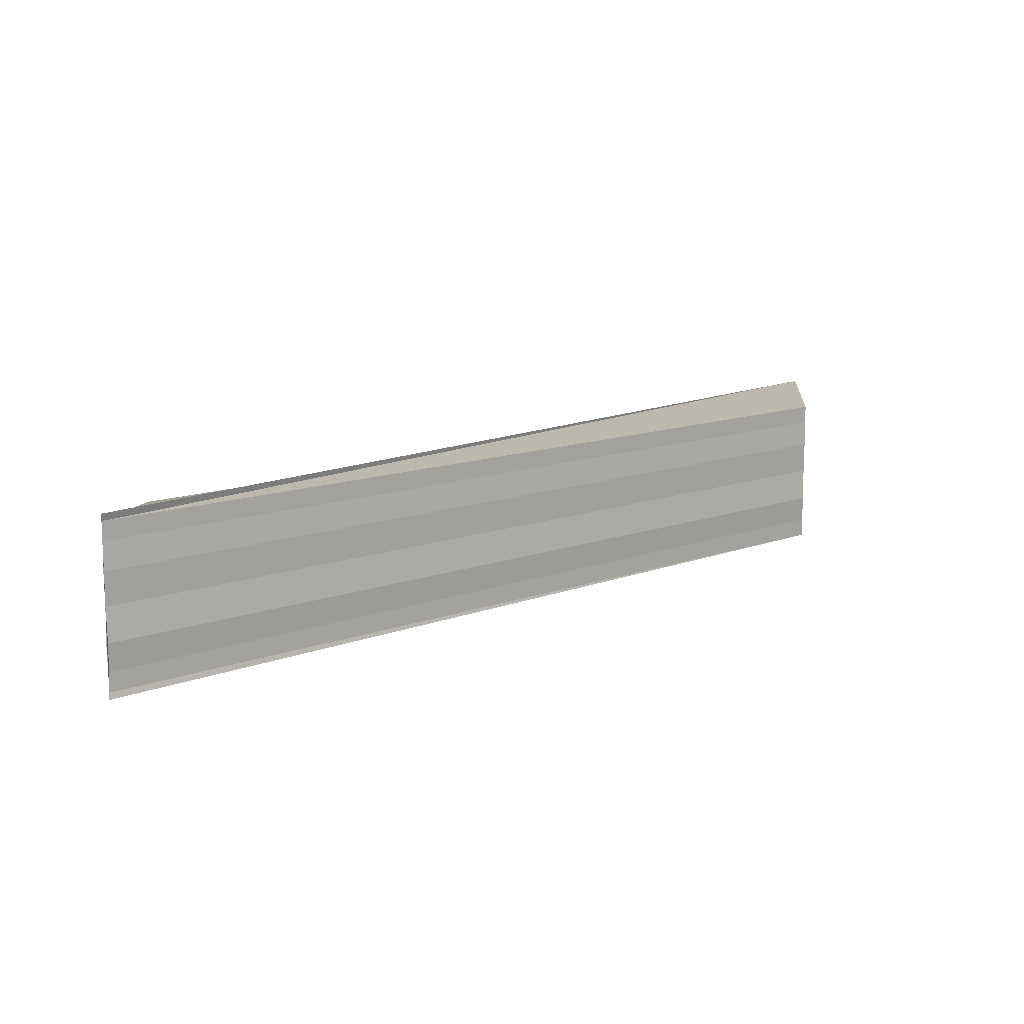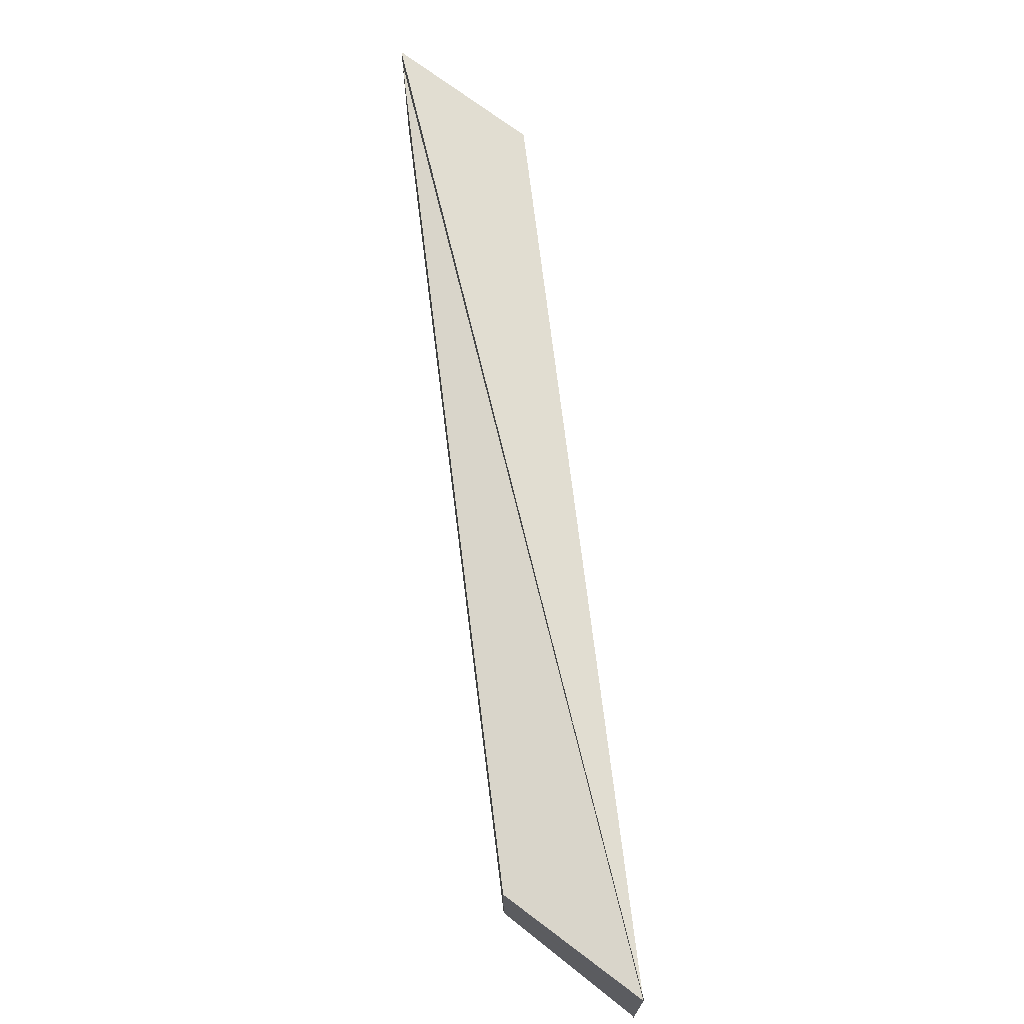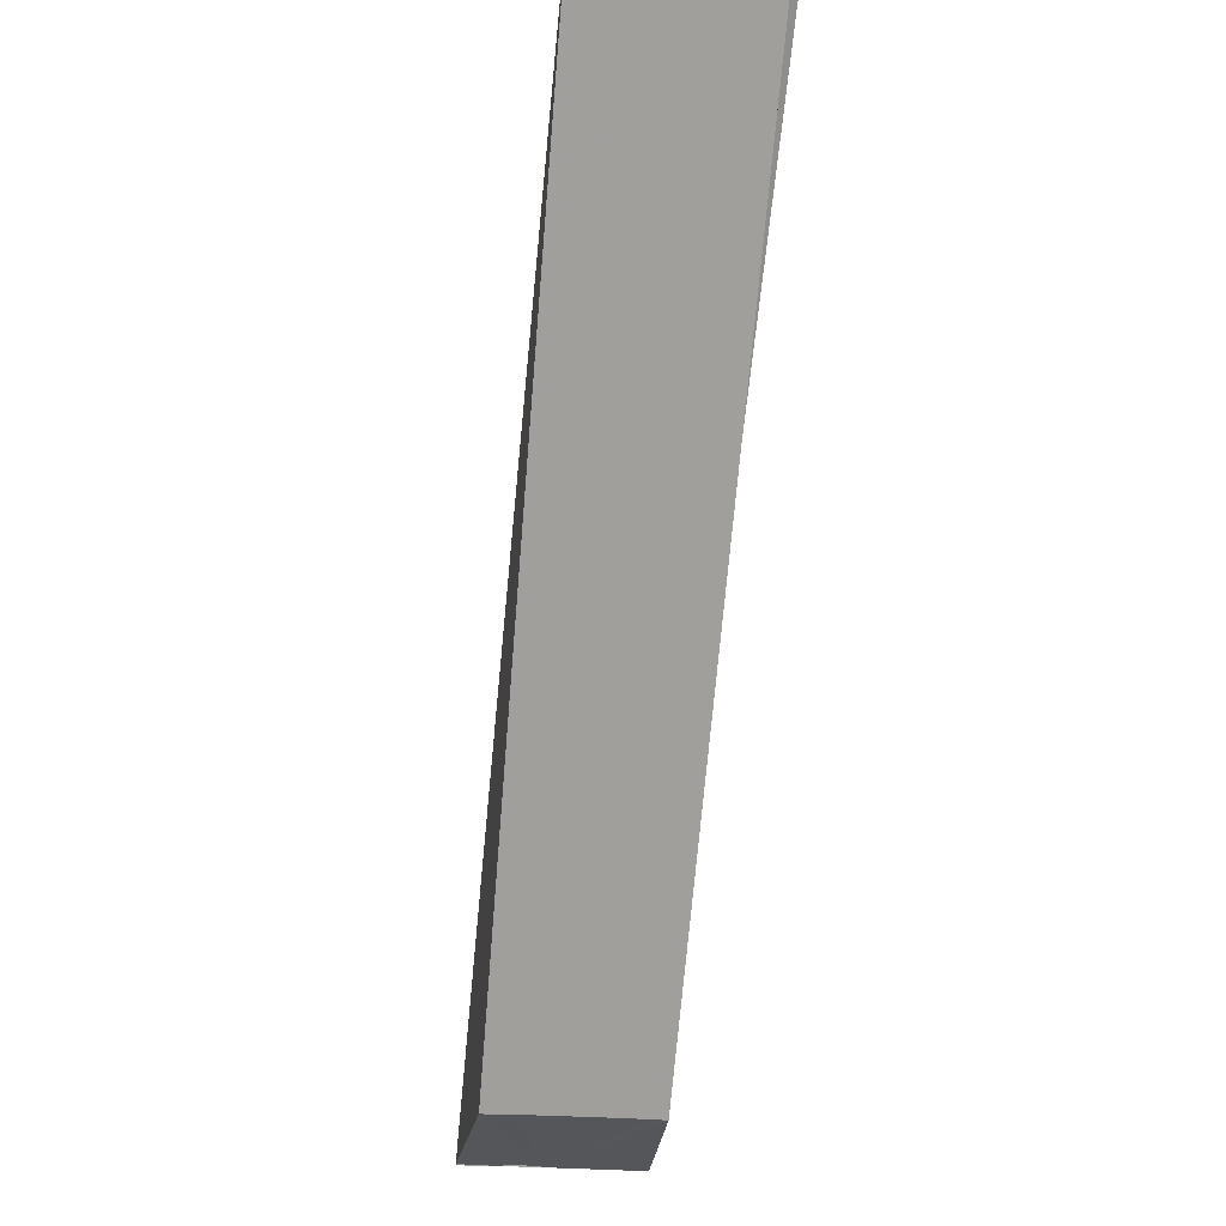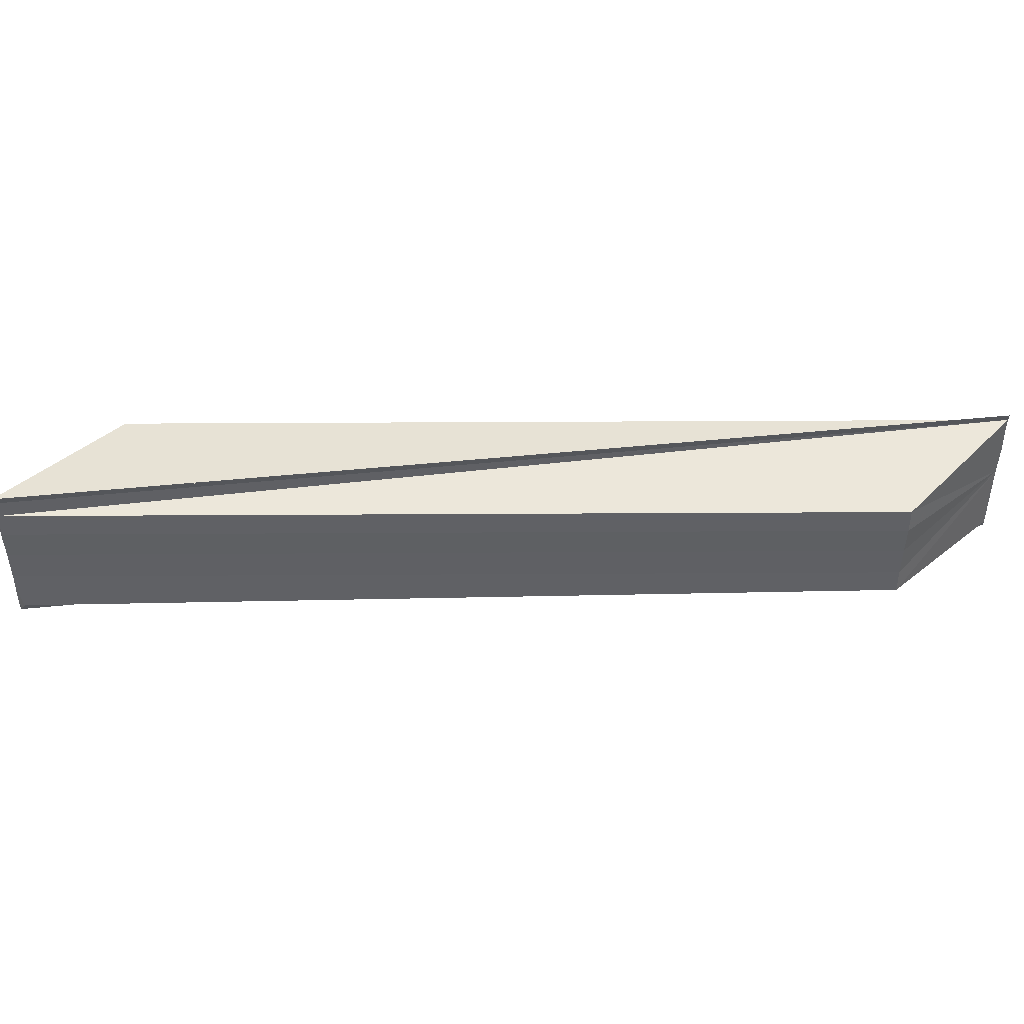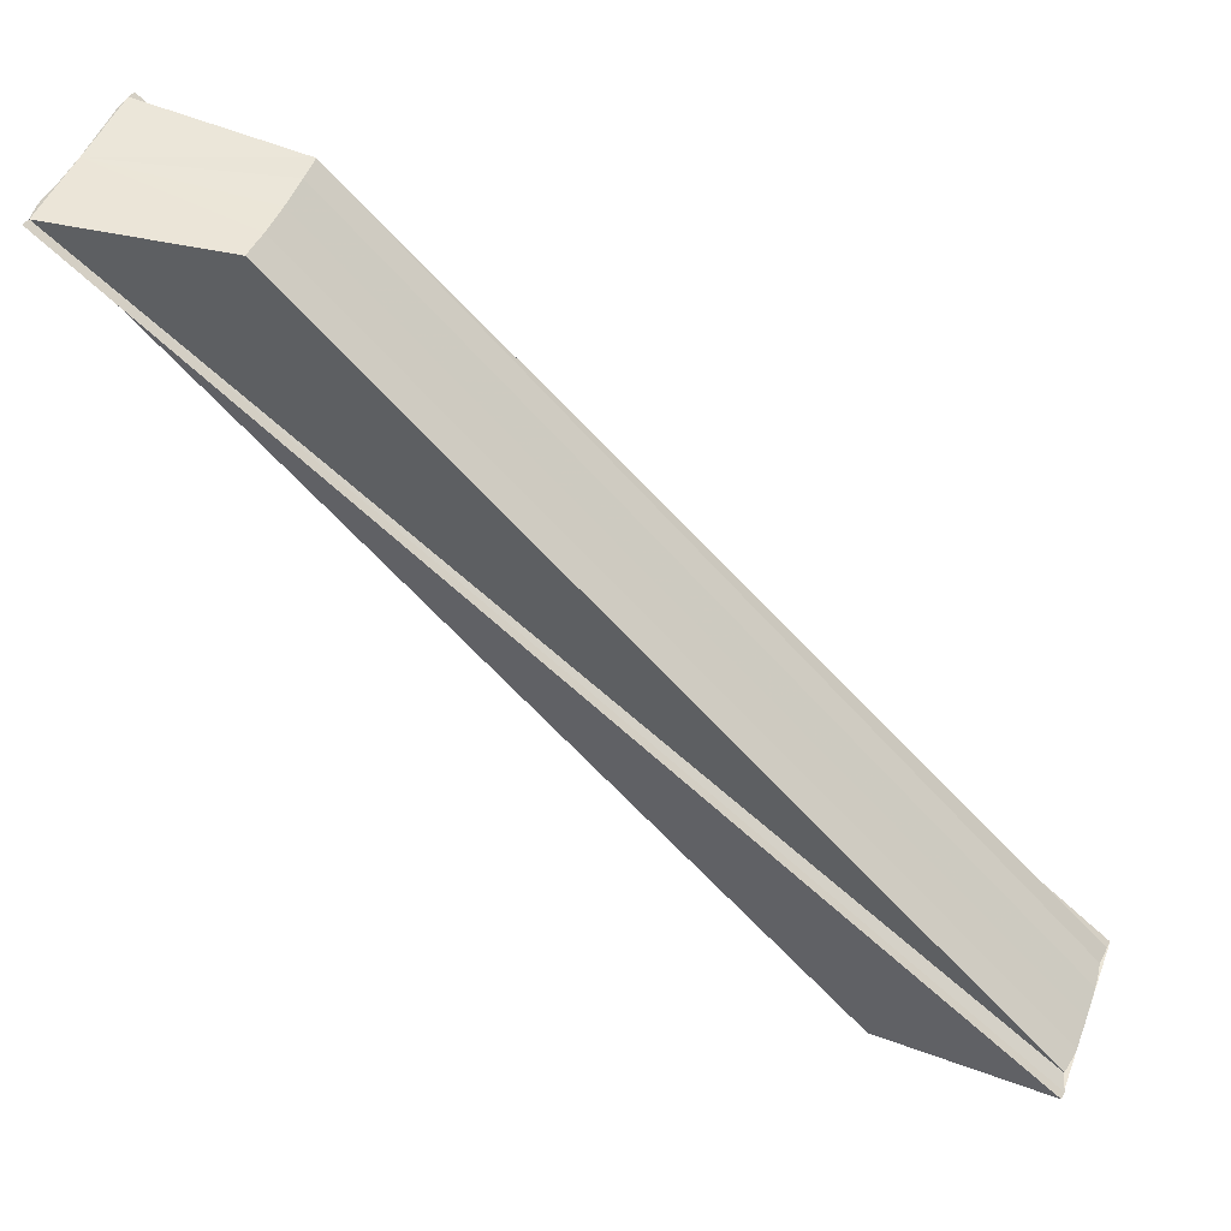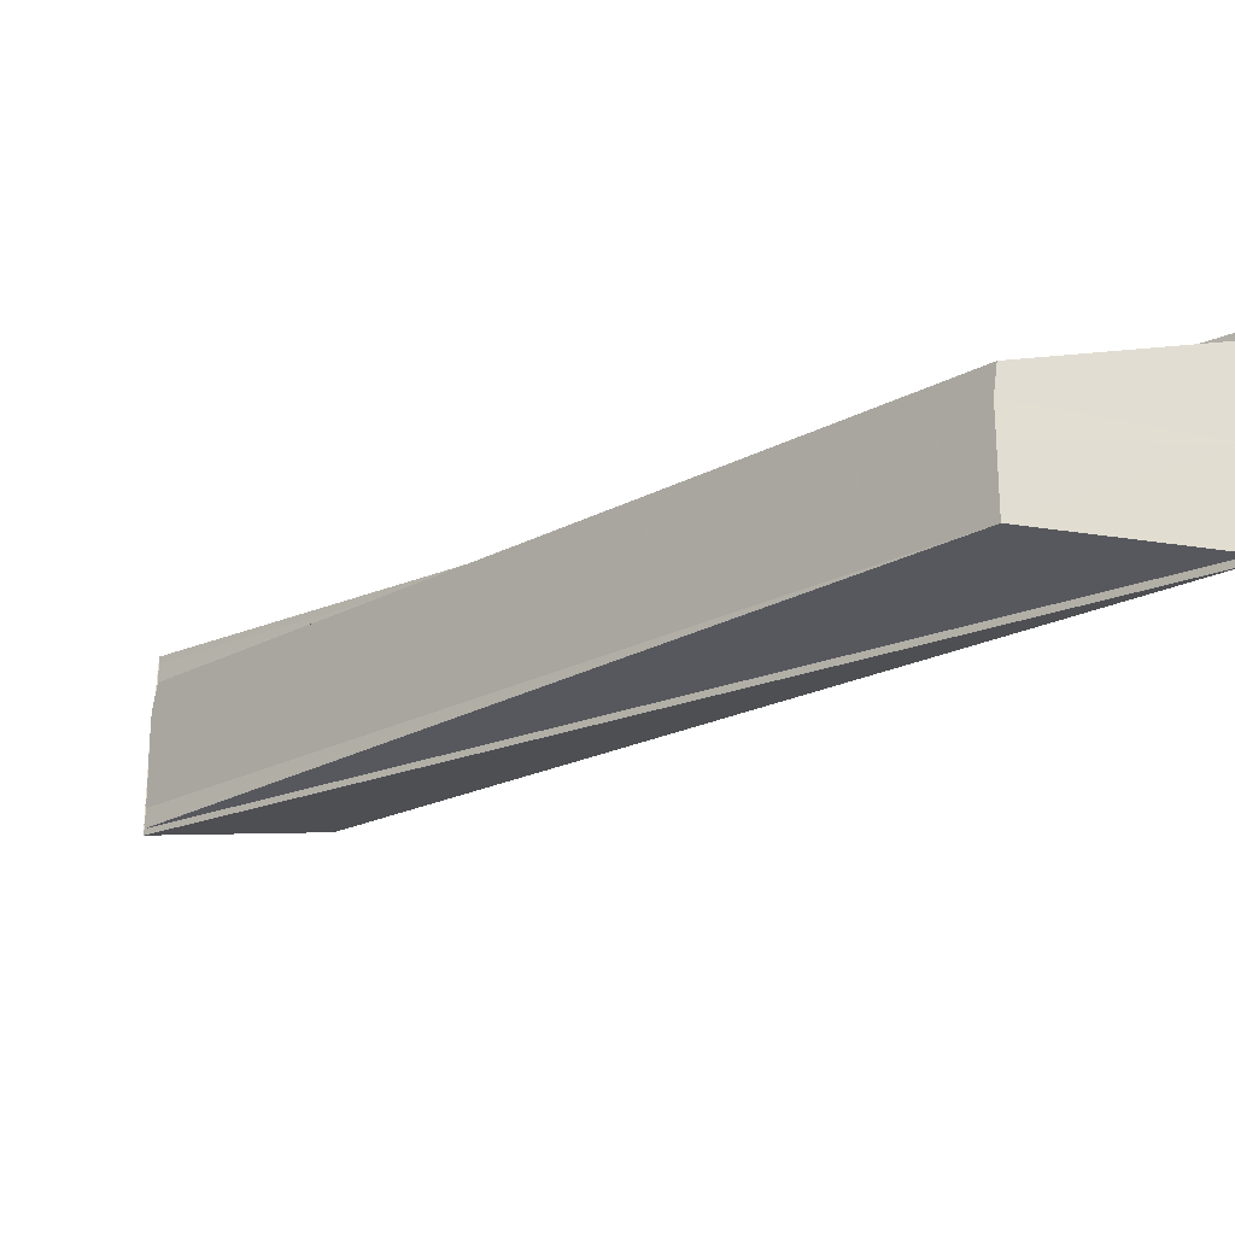
<metadata>
{"format":"obj","ext":"obj","renderer":"f3d","projection":"perspective","resolution":1024,"background":"white","views":[{"elev":12.1,"azim":-86.8,"up":"+Z"},{"elev":70.0,"azim":-141.9,"up":"+Z"},{"elev":-26.0,"azim":-97.2,"up":"+Y"},{"elev":44.7,"azim":134.7,"up":"+Z"},{"elev":46.8,"azim":20.3,"up":"+Y"},{"elev":68.7,"azim":-178.9,"up":"+Y"}]}
</metadata>
<code>
o 13116
v 2190 1880 10.71
v 2190 1880 10.71
v 2190 1880 10.71
v 2190 1880 10.71
v 2190 1880 10.71
v 2190 1880 10.71
v 2190 1880 10.71
v 2190 1880 10.71
v 2190 1880 10.71
v 2190 1880 10.71
v 2190 1880 10.71
v 2190 1880 10.71
v 2190 1880 10.7
v 2190 1880 10.7
v 2190 1880 10.7
v 2190 1880 10.7
v 2190 1880 10.7
v 2190 1880 10.7
v 2190 1880 10.7
v 2190 1880 10.7
v 2190 1880 10.7
v 2190 1880 10.7
v 2190 1880 10.7
v 2190 1880 10.7
v 2190 1880 10.7
v 2190 1880 10.7
v 2190 1880 10.7
v 2190 1880 10.7
v 2190 1880 10.7
v 2190 1880 10.71
v 2190 1880 10.71
v 2190 1880 10.71
v 2190 1880 10.71
v 2190 1880 10.71
v 2190 1880 10.71
v 2190 1880 10.7
v 2190 1880 10.71
v 2190 1880 10.71
v 2190 1880 10.71
v 2190 1880 10.71
v 2190 1880 10.71
v 2190 1880 10.7
v 2190 1880 10.7
v 2190 1880 10.7
v 2190 1880 10.7
v 2190 1880 10.7
v 2190 1880 10.71
v 2190 1880 10.71
v 2190 1880 10.71
v 2190 1880 10.71
v 2190 1880 10.71
v 2190 1880 10.71
v 2190 1880 10.71
v 2190 1880 10.7
v 2190 1880 10.7
v 2190 1880 10.7
f 1 2 3
f 3 2 4
f 2 5 6
f 7 8 6
f 9 10 8
f 11 6 12
f 9 13 14
f 15 14 16
f 17 18 16
f 19 20 15
f 21 22 15
f 11 23 24
f 25 26 23
f 27 25 28
f 11 27 28
f 29 25 27
f 30 29 27
f 11 30 27
f 9 29 30
f 11 31 30
f 31 9 30
f 11 32 31
f 32 33 31
f 33 9 31
f 34 33 35
f 36 37 11
f 37 38 11
f 11 38 39
f 9 38 37
f 38 40 39
f 9 40 38
f 39 40 7
f 40 41 7
f 9 41 40
f 42 37 36
f 9 37 42
f 43 42 36
f 9 42 44
f 44 42 43
f 9 44 45
f 46 44 43
f 45 44 46
f 47 48 49
f 47 50 51
f 52 50 53
f 54 55 56

</code>
